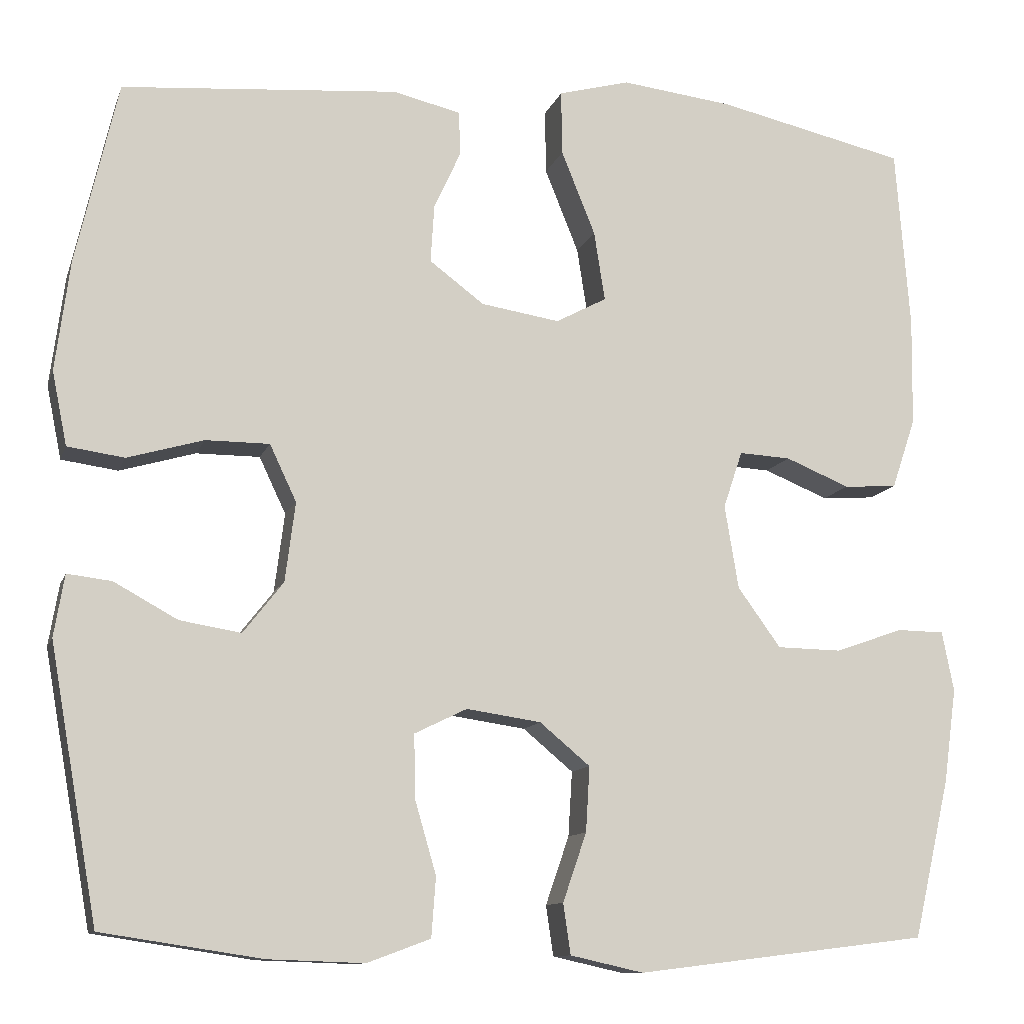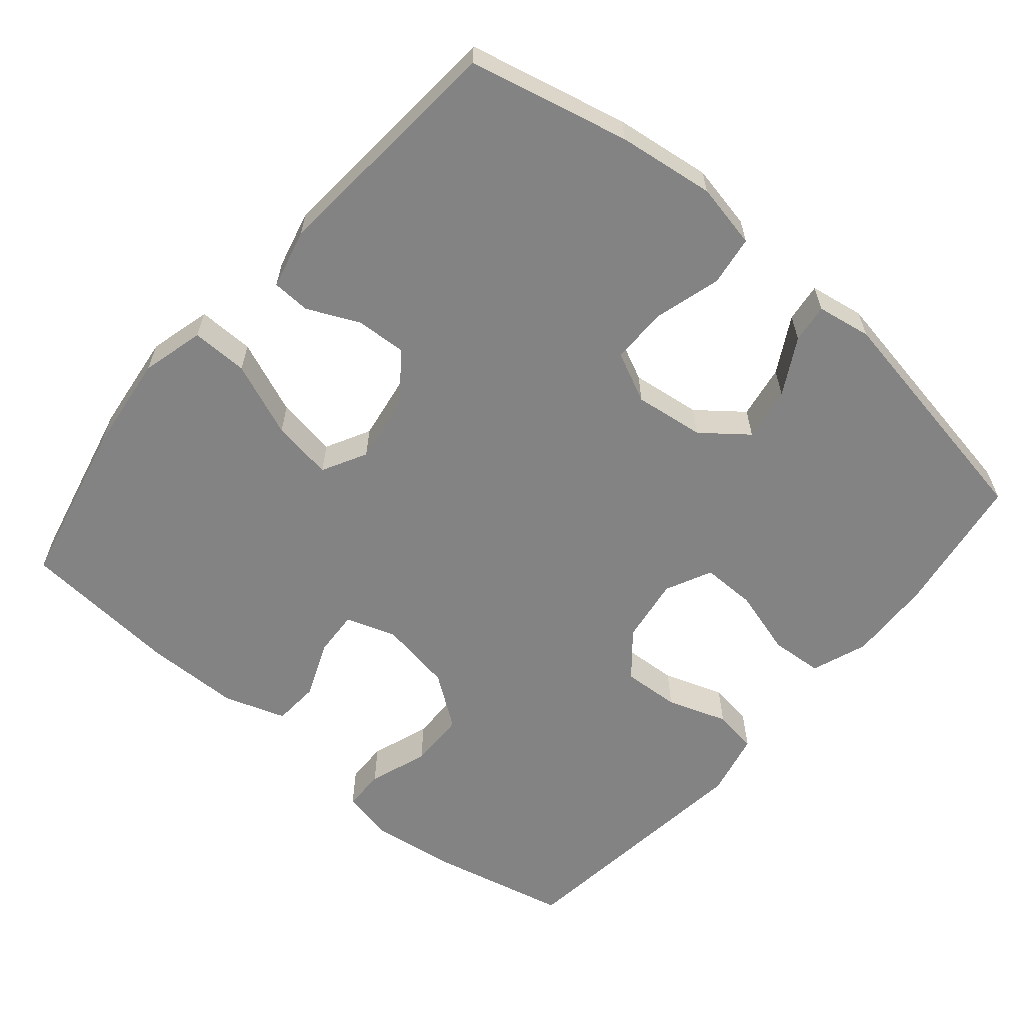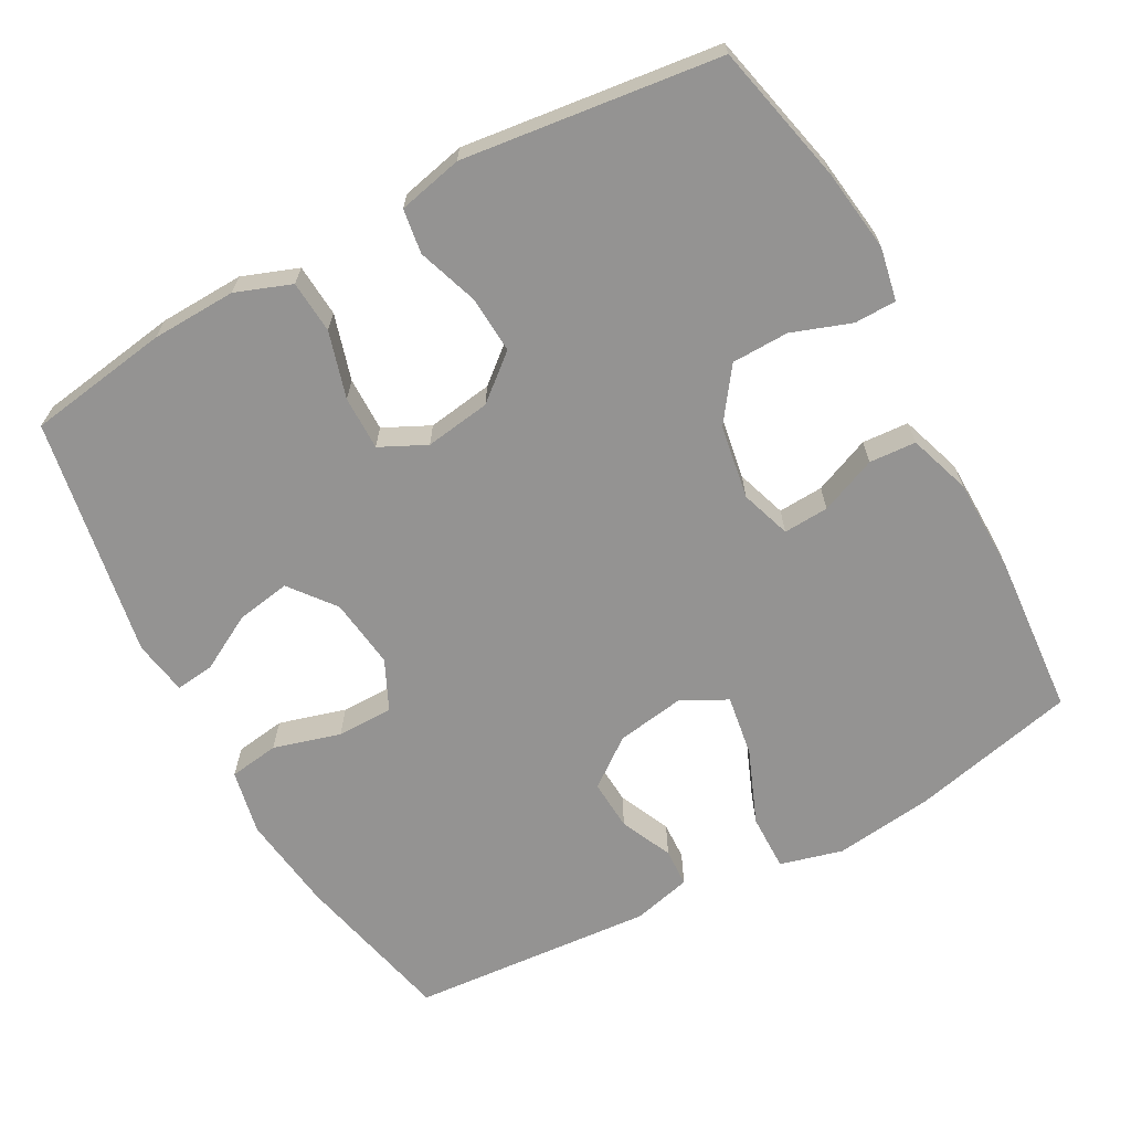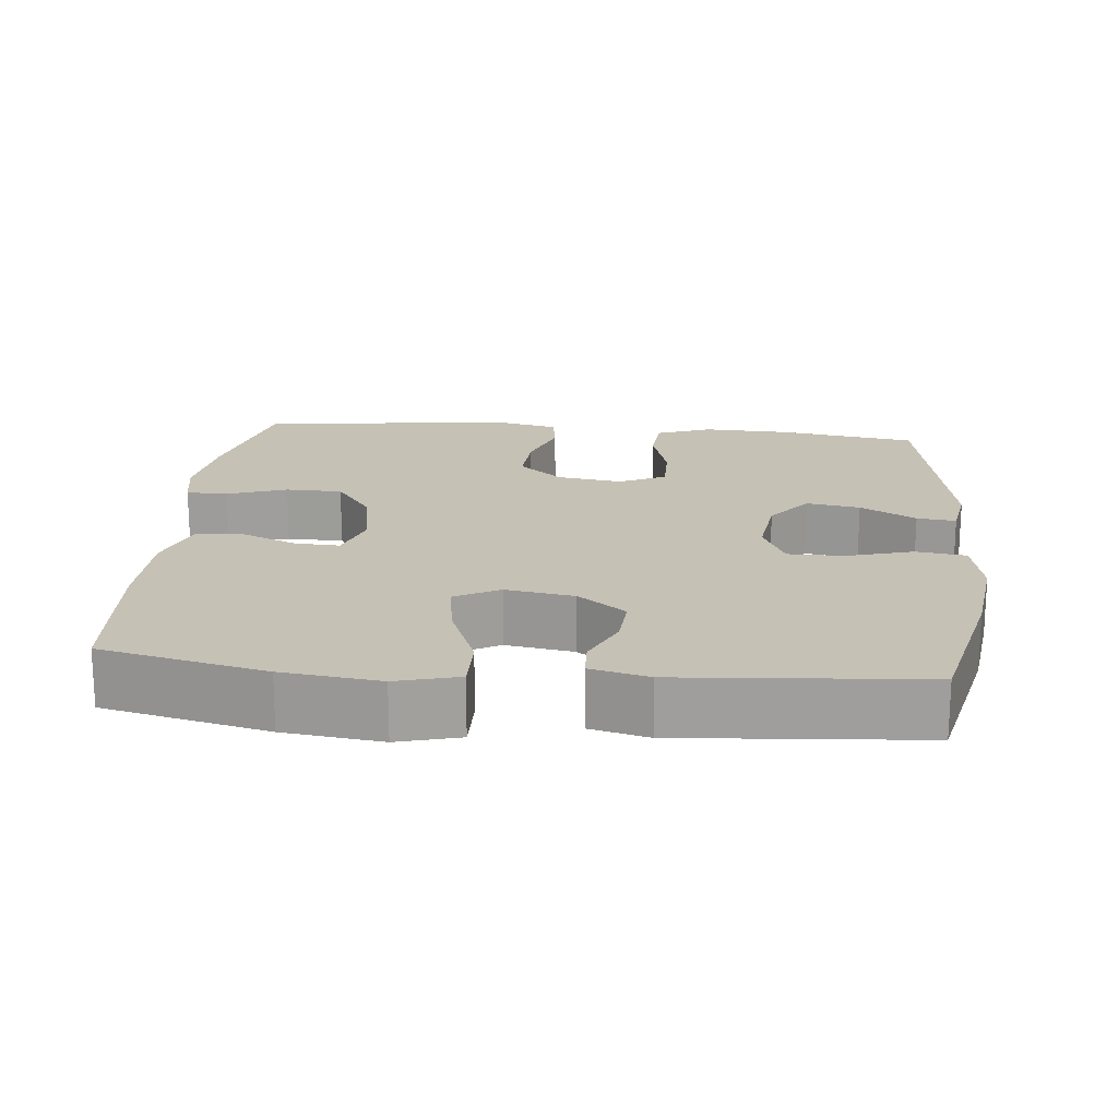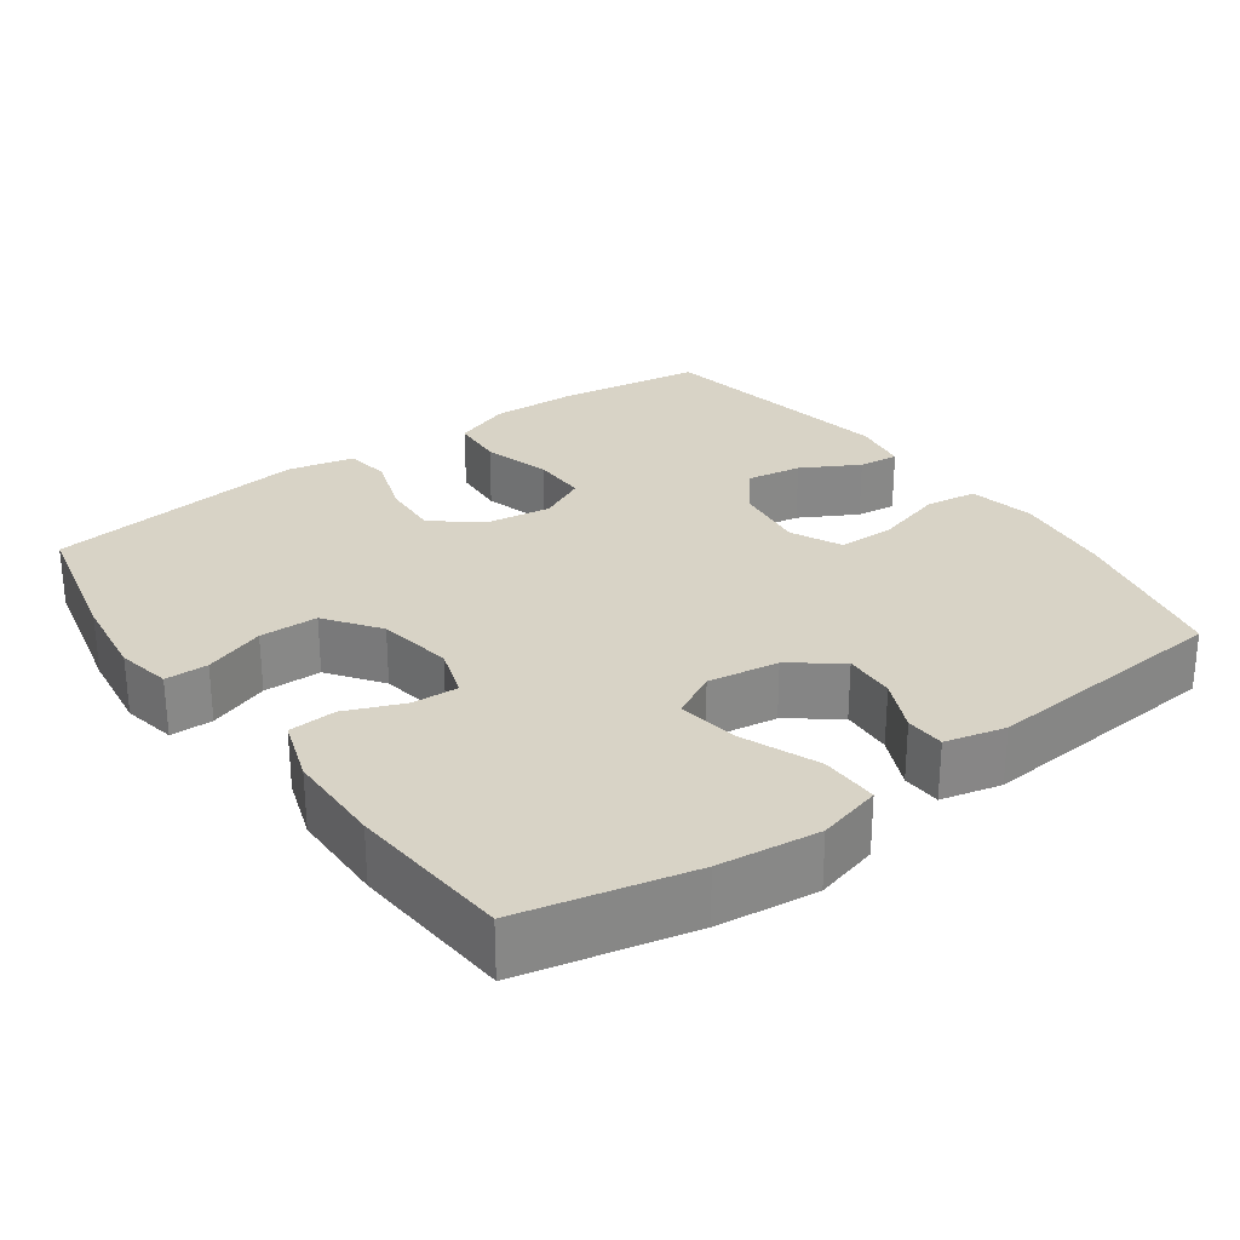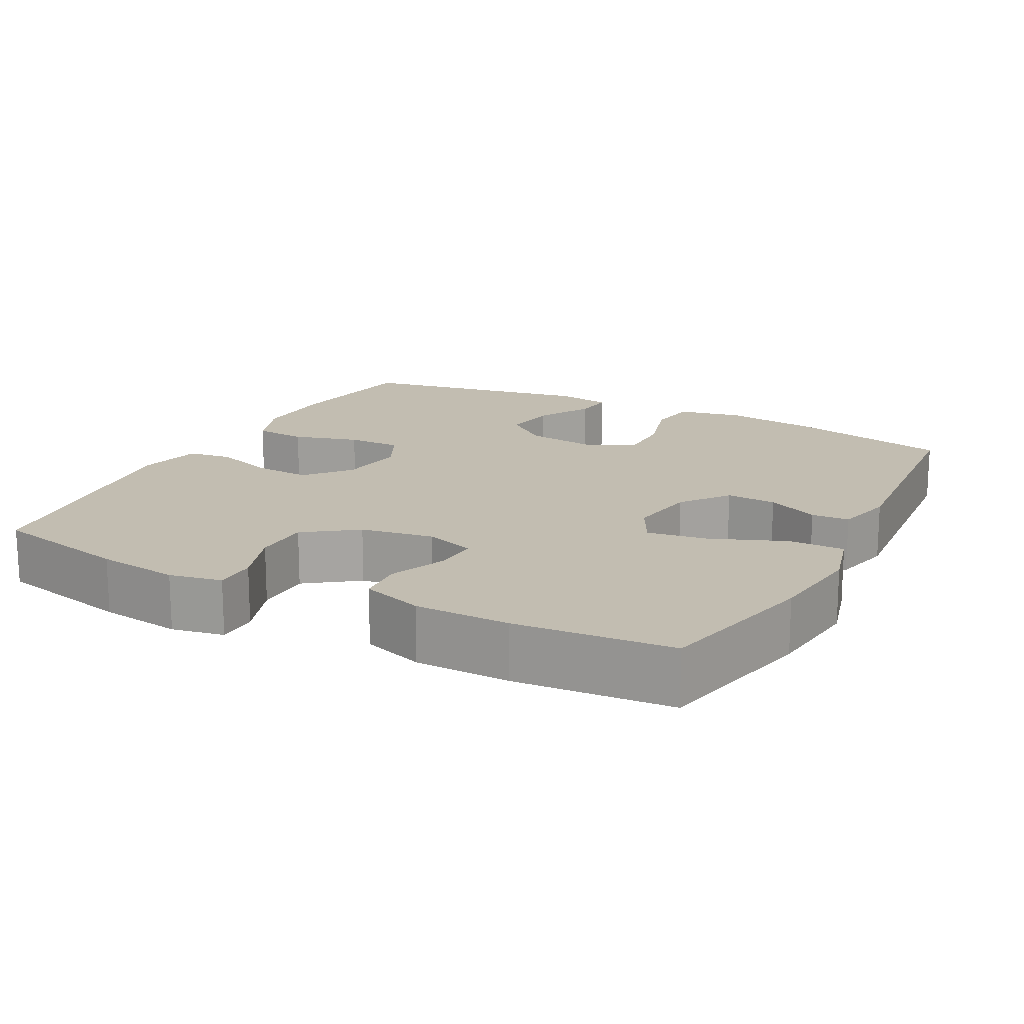
<metadata>
{"format":"obj","ext":"obj","renderer":"f3d","projection":"perspective","resolution":1024,"background":"white","views":[{"elev":-11.1,"azim":165.0,"up":"+Z"},{"elev":-61.2,"azim":49.7,"up":"+Y"},{"elev":-66.8,"azim":-151.4,"up":"+Y"},{"elev":18.8,"azim":5.6,"up":"+Y"},{"elev":28.1,"azim":-35.9,"up":"+Y"},{"elev":16.9,"azim":-62.4,"up":"+Y"}]}
</metadata>
<code>
o path8724
v 0.1571 0.0375 0.5223
v 0.076 0.0375 0.5025
v 0.07378 0.0375 0.4497
v 0.1065 0.0375 0.3782
v 0.1109 0.0375 0.3081
v 0.04459 0.0375 0.2584
v -0.05074 0.0375 0.2434
v -0.1123 0.0375 0.2761
v -0.09912 0.0375 0.3604
v -0.0578 0.0375 0.463
v -0.05671 0.0375 0.5412
v -0.143 0.0375 0.5642
v -0.279 0.0375 0.5479
v -0.5081 0.0375 0.4957
v -0.5253 0.0375 0.2757
v -0.5233 0.0375 0.1442
v -0.4945 0.0375 0.05854
v -0.43 0.0375 0.05428
v -0.3518 0.0375 0.08642
v -0.2892 0.0375 0.08982
v -0.266 0.0375 0.02047
v -0.2829 0.0375 -0.08113
v -0.335 0.0375 -0.1533
v -0.4138 0.0375 -0.1548
v -0.4957 0.0375 -0.1258
v -0.5534 0.0375 -0.1267
v -0.5677 0.0375 -0.1997
v -0.5522 0.0375 -0.314
v -0.5081 0.0375 -0.5062
v -0.1533 0.0375 -0.5498
v -0.06427 0.0375 -0.5298
v -0.05526 0.0375 -0.4687
v -0.08399 0.0375 -0.3853
v -0.08877 0.0375 -0.3063
v -0.02755 0.0375 -0.2552
v 0.06302 0.0375 -0.2418
v 0.1266 0.0375 -0.2728
v 0.126 0.0375 -0.3478
v 0.09951 0.0375 -0.439
v 0.1048 0.0375 -0.5115
v 0.1816 0.0375 -0.5399
v 0.2985 0.0375 -0.5359
v 0.4936 0.0375 -0.5062
v 0.5522 0.0375 -0.1751
v 0.5395 0.0375 -0.0997
v 0.4855 0.0375 -0.1062
v 0.4084 0.0375 -0.1486
v 0.3339 0.0375 -0.161
v 0.285 0.0375 -0.09857
v 0.2727 0.0375 -0.001941
v 0.3052 0.0375 0.06694
v 0.3829 0.0375 0.06698
v 0.4753 0.0375 0.04039
v 0.5444 0.0375 0.05021
v 0.5625 0.0375 0.1398
v 0.5449 0.0375 0.2736
v 0.4936 0.0375 0.4957
v 0.1571 -0.0375 0.5223
v 0.076 -0.0375 0.5025
v 0.07378 -0.0375 0.4497
v 0.1065 -0.0375 0.3782
v 0.1109 -0.0375 0.3081
v 0.04459 -0.0375 0.2584
v -0.05074 -0.0375 0.2434
v -0.1123 -0.0375 0.2761
v -0.09912 -0.0375 0.3604
v -0.0578 -0.0375 0.463
v -0.05671 -0.0375 0.5412
v -0.143 -0.0375 0.5642
v -0.279 -0.0375 0.5479
v -0.5081 -0.0375 0.4957
v -0.5253 -0.0375 0.2757
v -0.5233 -0.0375 0.1442
v -0.4945 -0.0375 0.05854
v -0.43 -0.0375 0.05428
v -0.3518 -0.0375 0.08642
v -0.2892 -0.0375 0.08982
v -0.266 -0.0375 0.02047
v -0.2829 -0.0375 -0.08113
v -0.335 -0.0375 -0.1533
v -0.4138 -0.0375 -0.1548
v -0.4957 -0.0375 -0.1258
v -0.5534 -0.0375 -0.1267
v -0.5677 -0.0375 -0.1997
v -0.5522 -0.0375 -0.314
v -0.5081 -0.0375 -0.5062
v -0.1533 -0.0375 -0.5498
v -0.06427 -0.0375 -0.5298
v -0.05526 -0.0375 -0.4687
v -0.08399 -0.0375 -0.3853
v -0.08877 -0.0375 -0.3063
v -0.02755 -0.0375 -0.2552
v 0.06302 -0.0375 -0.2418
v 0.1266 -0.0375 -0.2728
v 0.126 -0.0375 -0.3478
v 0.09951 -0.0375 -0.439
v 0.1048 -0.0375 -0.5115
v 0.1816 -0.0375 -0.5399
v 0.2985 -0.0375 -0.5359
v 0.4936 -0.0375 -0.5062
v 0.5522 -0.0375 -0.1751
v 0.5395 -0.0375 -0.0997
v 0.4855 -0.0375 -0.1062
v 0.4084 -0.0375 -0.1486
v 0.3339 -0.0375 -0.161
v 0.285 -0.0375 -0.09857
v 0.2727 -0.0375 -0.001941
v 0.3052 -0.0375 0.06694
v 0.3829 -0.0375 0.06698
v 0.4753 -0.0375 0.04039
v 0.5444 -0.0375 0.05021
v 0.5625 -0.0375 0.1398
v 0.5449 -0.0375 0.2736
v 0.4936 -0.0375 0.4957
v 0.5444 0.0375 0.05021
v 0.5444 0.0375 0.05021
v 0.5625 0.0375 0.1398
v 0.5449 0.0375 0.2736
v 0.5522 0.0375 -0.1751
v 0.5395 0.0375 -0.0997
v 0.5395 0.0375 -0.0997
v 0.4753 0.0375 0.04039
v 0.4855 0.0375 -0.1062
v 0.4936 0.0375 -0.5062
v 0.4936 0.0375 -0.5062
v 0.4936 0.0375 0.4957
v 0.4936 0.0375 0.4957
v 0.4084 0.0375 -0.1486
v 0.3829 0.0375 0.06698
v 0.3339 0.0375 -0.161
v 0.3339 0.0375 -0.161
v 0.2985 0.0375 -0.5359
v 0.3052 0.0375 0.06694
v 0.3052 0.0375 0.06694
v 0.285 0.0375 -0.09857
v 0.2727 0.0375 -0.001941
v 0.1816 0.0375 -0.5399
v 0.1571 0.0375 0.5223
v 0.1048 0.0375 -0.5115
v 0.1048 0.0375 -0.5115
v 0.1266 0.0375 -0.2728
v 0.1266 0.0375 -0.2728
v 0.126 0.0375 -0.3478
v 0.1065 0.0375 0.3782
v 0.1109 0.0375 0.3081
v 0.076 0.0375 0.5025
v 0.076 0.0375 0.5025
v 0.06302 0.0375 -0.2418
v 0.09951 0.0375 -0.439
v 0.04459 0.0375 0.2584
v 0.07378 0.0375 0.4497
v -0.02755 0.0375 -0.2552
v -0.05074 0.0375 0.2434
v -0.08877 0.0375 -0.3063
v -0.1123 0.0375 0.2761
v -0.1123 0.0375 0.2761
v -0.06427 0.0375 -0.5298
v -0.06427 0.0375 -0.5298
v -0.05526 0.0375 -0.4687
v -0.08399 0.0375 -0.3853
v -0.0578 0.0375 0.463
v -0.05671 0.0375 0.5412
v -0.05671 0.0375 0.5412
v -0.143 0.0375 0.5642
v -0.09912 0.0375 0.3604
v -0.1533 0.0375 -0.5498
v -0.279 0.0375 0.5479
v -0.266 0.0375 0.02047
v -0.2829 0.0375 -0.08113
v -0.2892 0.0375 0.08982
v -0.2892 0.0375 0.08982
v -0.335 0.0375 -0.1533
v -0.3518 0.0375 0.08642
v -0.4138 0.0375 -0.1548
v -0.43 0.0375 0.05428
v -0.5081 0.0375 -0.5062
v -0.5081 0.0375 -0.5062
v -0.4957 0.0375 -0.1258
v -0.4945 0.0375 0.05854
v -0.4945 0.0375 0.05854
v -0.5081 0.0375 0.4957
v -0.5081 0.0375 0.4957
v -0.5233 0.0375 0.1442
v -0.5534 0.0375 -0.1267
v -0.5534 0.0375 -0.1267
v -0.5253 0.0375 0.2757
v -0.5522 0.0375 -0.314
v -0.5677 0.0375 -0.1997
v 0.5444 -0.0375 0.05021
v 0.5444 -0.0375 0.05021
v 0.5625 -0.0375 0.1398
v 0.5449 -0.0375 0.2736
v 0.5522 -0.0375 -0.1751
v 0.5395 -0.0375 -0.0997
v 0.5395 -0.0375 -0.0997
v 0.4753 -0.0375 0.04039
v 0.4855 -0.0375 -0.1062
v 0.4936 -0.0375 -0.5062
v 0.4936 -0.0375 -0.5062
v 0.4936 -0.0375 0.4957
v 0.4936 -0.0375 0.4957
v 0.4084 -0.0375 -0.1486
v 0.3829 -0.0375 0.06698
v 0.3339 -0.0375 -0.161
v 0.3339 -0.0375 -0.161
v 0.2985 -0.0375 -0.5359
v 0.3052 -0.0375 0.06694
v 0.3052 -0.0375 0.06694
v 0.285 -0.0375 -0.09857
v 0.2727 -0.0375 -0.001941
v 0.1816 -0.0375 -0.5399
v 0.1571 -0.0375 0.5223
v 0.1048 -0.0375 -0.5115
v 0.1048 -0.0375 -0.5115
v 0.1266 -0.0375 -0.2728
v 0.1266 -0.0375 -0.2728
v 0.126 -0.0375 -0.3478
v 0.1065 -0.0375 0.3782
v 0.1109 -0.0375 0.3081
v 0.076 -0.0375 0.5025
v 0.076 -0.0375 0.5025
v 0.06302 -0.0375 -0.2418
v 0.09951 -0.0375 -0.439
v 0.04459 -0.0375 0.2584
v 0.07378 -0.0375 0.4497
v -0.02755 -0.0375 -0.2552
v -0.05074 -0.0375 0.2434
v -0.08877 -0.0375 -0.3063
v -0.1123 -0.0375 0.2761
v -0.1123 -0.0375 0.2761
v -0.06427 -0.0375 -0.5298
v -0.06427 -0.0375 -0.5298
v -0.05526 -0.0375 -0.4687
v -0.08399 -0.0375 -0.3853
v -0.0578 -0.0375 0.463
v -0.05671 -0.0375 0.5412
v -0.05671 -0.0375 0.5412
v -0.143 -0.0375 0.5642
v -0.09912 -0.0375 0.3604
v -0.1533 -0.0375 -0.5498
v -0.279 -0.0375 0.5479
v -0.266 -0.0375 0.02047
v -0.2829 -0.0375 -0.08113
v -0.2892 -0.0375 0.08982
v -0.2892 -0.0375 0.08982
v -0.335 -0.0375 -0.1533
v -0.3518 -0.0375 0.08642
v -0.4138 -0.0375 -0.1548
v -0.43 -0.0375 0.05428
v -0.5081 -0.0375 -0.5062
v -0.5081 -0.0375 -0.5062
v -0.4957 -0.0375 -0.1258
v -0.4945 -0.0375 0.05854
v -0.4945 -0.0375 0.05854
v -0.5081 -0.0375 0.4957
v -0.5081 -0.0375 0.4957
v -0.5233 -0.0375 0.1442
v -0.5534 -0.0375 -0.1267
v -0.5534 -0.0375 -0.1267
v -0.5253 -0.0375 0.2757
v -0.5522 -0.0375 -0.314
v -0.5677 -0.0375 -0.1997
f 234 246 250
f 202 193 197
f 209 215 204
f 228 246 234
f 192 207 203
f 233 240 231
f 192 203 191
f 219 224 207
f 262 248 252
f 238 241 239
f 225 212 220
f 247 244 260
f 229 244 227
f 255 260 241
f 261 248 262
f 191 203 196
f 242 226 222
f 239 241 229
f 200 218 219
f 242 243 226
f 260 257 247
f 211 223 213
f 218 212 225
f 210 222 209
f 200 219 192
f 202 204 198
f 207 224 210
f 224 227 210
f 229 260 244
f 227 222 210
f 260 229 241
f 197 193 194
f 243 246 228
f 262 252 258
f 247 257 249
f 246 248 261
f 249 257 253
f 227 242 222
f 226 243 228
f 222 215 209
f 191 196 189
f 234 250 240
f 198 204 206
f 236 238 235
f 212 218 200
f 244 242 227
f 192 219 207
f 234 240 233
f 250 246 261
f 217 223 211
f 217 204 215
f 206 204 217
f 235 238 239
f 193 202 198
f 206 217 211
f 116 55 112 190
f 55 56 113 112
f 44 121 195 101
f 53 54 111 110
f 45 46 103 102
f 125 44 101 199
f 56 127 201 113
f 46 47 104 103
f 52 53 110 109
f 47 131 205 104
f 42 43 100 99
f 134 52 109 208
f 48 49 106 105
f 50 51 108 107
f 41 42 99 98
f 49 50 107 106
f 57 1 58 114
f 140 41 98 214
f 142 38 95 216
f 4 5 62 61
f 1 147 221 58
f 36 37 94 93
f 39 40 97 96
f 38 39 96 95
f 5 6 63 62
f 3 4 61 60
f 2 3 60 59
f 35 36 93 92
f 6 7 64 63
f 34 35 92 91
f 7 156 230 64
f 158 32 89 232
f 32 33 90 89
f 10 163 237 67
f 11 12 69 68
f 9 10 67 66
f 30 31 88 87
f 33 34 91 90
f 8 9 66 65
f 12 13 70 69
f 21 22 79 78
f 171 21 78 245
f 22 23 80 79
f 19 20 77 76
f 23 24 81 80
f 18 19 76 75
f 177 30 87 251
f 24 25 82 81
f 180 18 75 254
f 13 182 256 70
f 16 17 74 73
f 25 185 259 82
f 15 16 73 72
f 14 15 72 71
f 28 29 86 85
f 27 28 85 84
f 26 27 84 83
f 160 176 172
f 128 123 119
f 135 130 141
f 154 160 172
f 118 129 133
f 159 157 166
f 118 117 129
f 145 133 150
f 188 178 174
f 164 165 167
f 151 146 138
f 173 186 170
f 155 153 170
f 181 167 186
f 187 188 174
f 117 122 129
f 168 148 152
f 165 155 167
f 126 145 144
f 168 152 169
f 186 173 183
f 137 139 149
f 144 151 138
f 136 135 148
f 126 118 145
f 128 124 130
f 133 136 150
f 150 136 153
f 155 170 186
f 153 136 148
f 186 167 155
f 123 120 119
f 169 154 172
f 188 184 178
f 173 175 183
f 172 187 174
f 175 179 183
f 153 148 168
f 152 154 169
f 148 135 141
f 117 115 122
f 160 166 176
f 124 132 130
f 162 161 164
f 138 126 144
f 170 153 168
f 118 133 145
f 160 159 166
f 176 187 172
f 143 137 149
f 143 141 130
f 132 143 130
f 161 165 164
f 119 124 128
f 132 137 143

</code>
